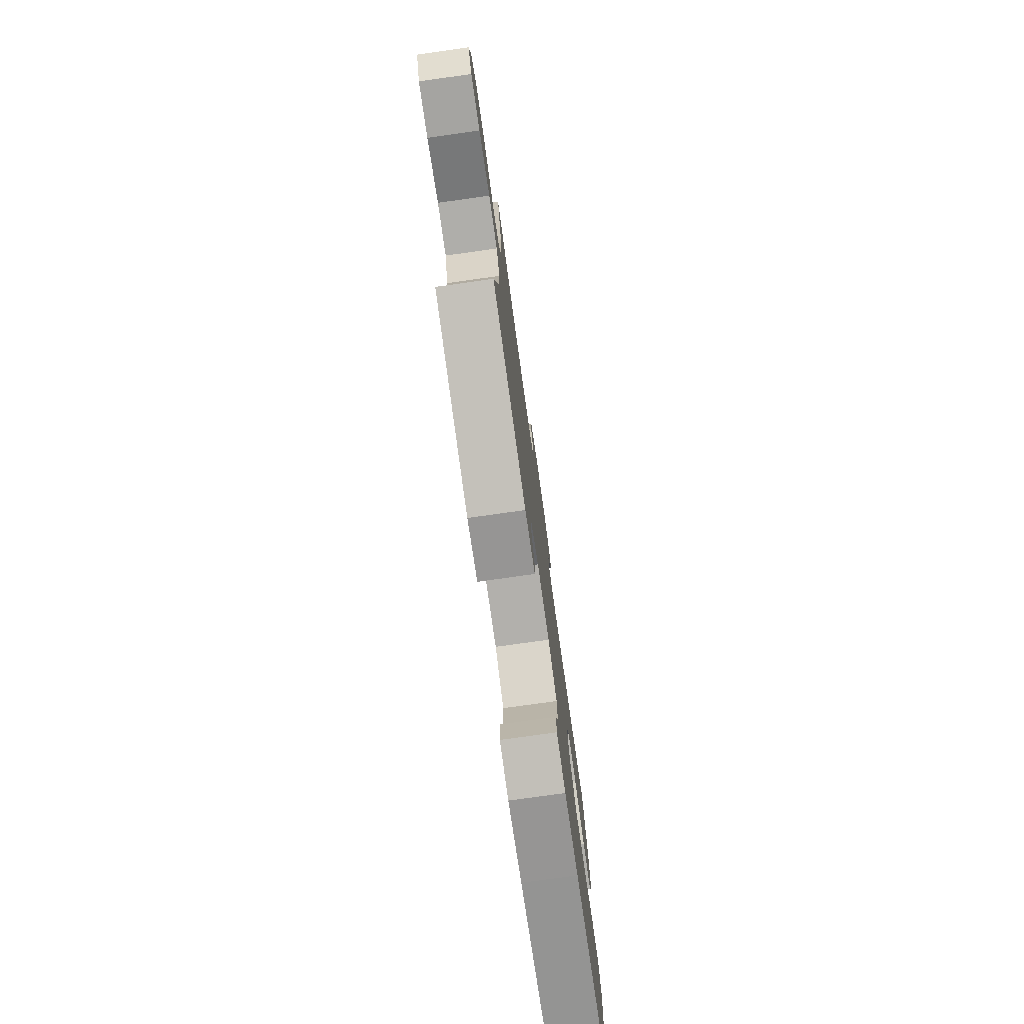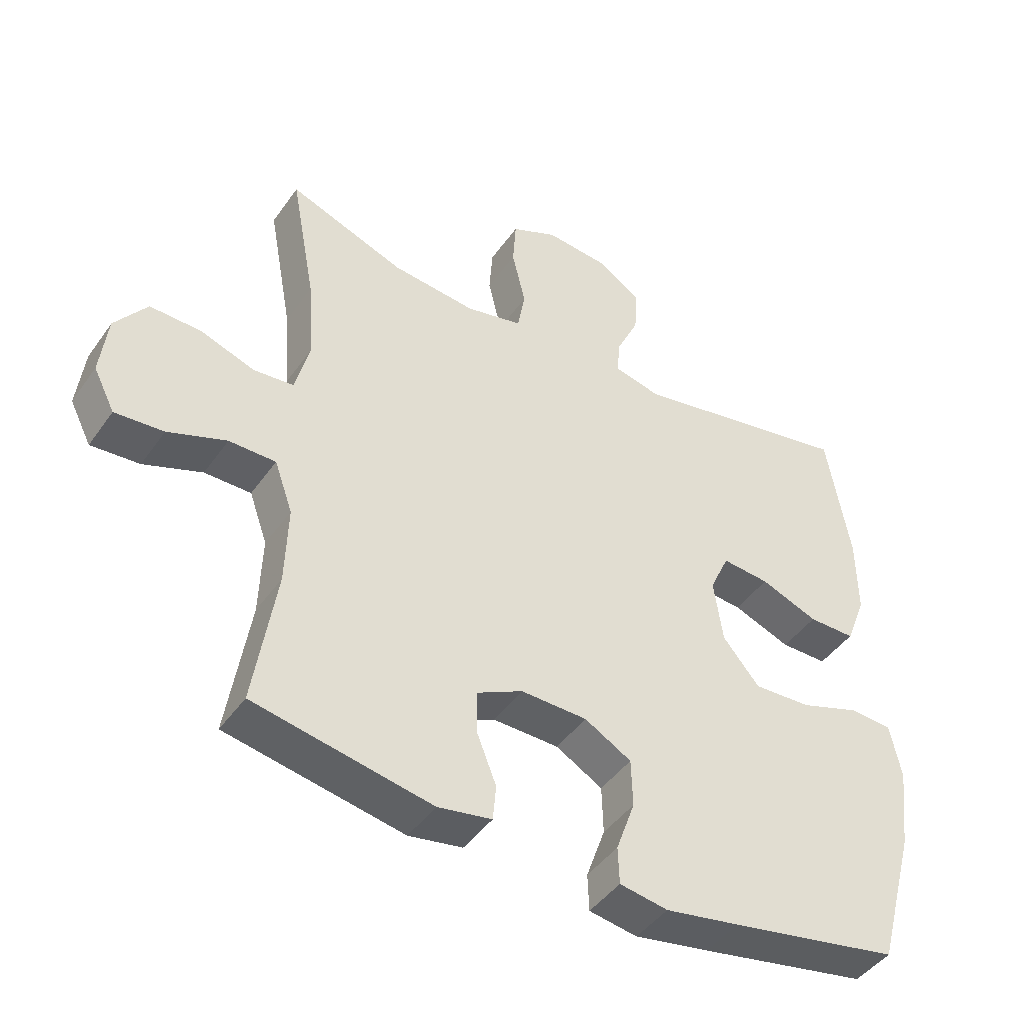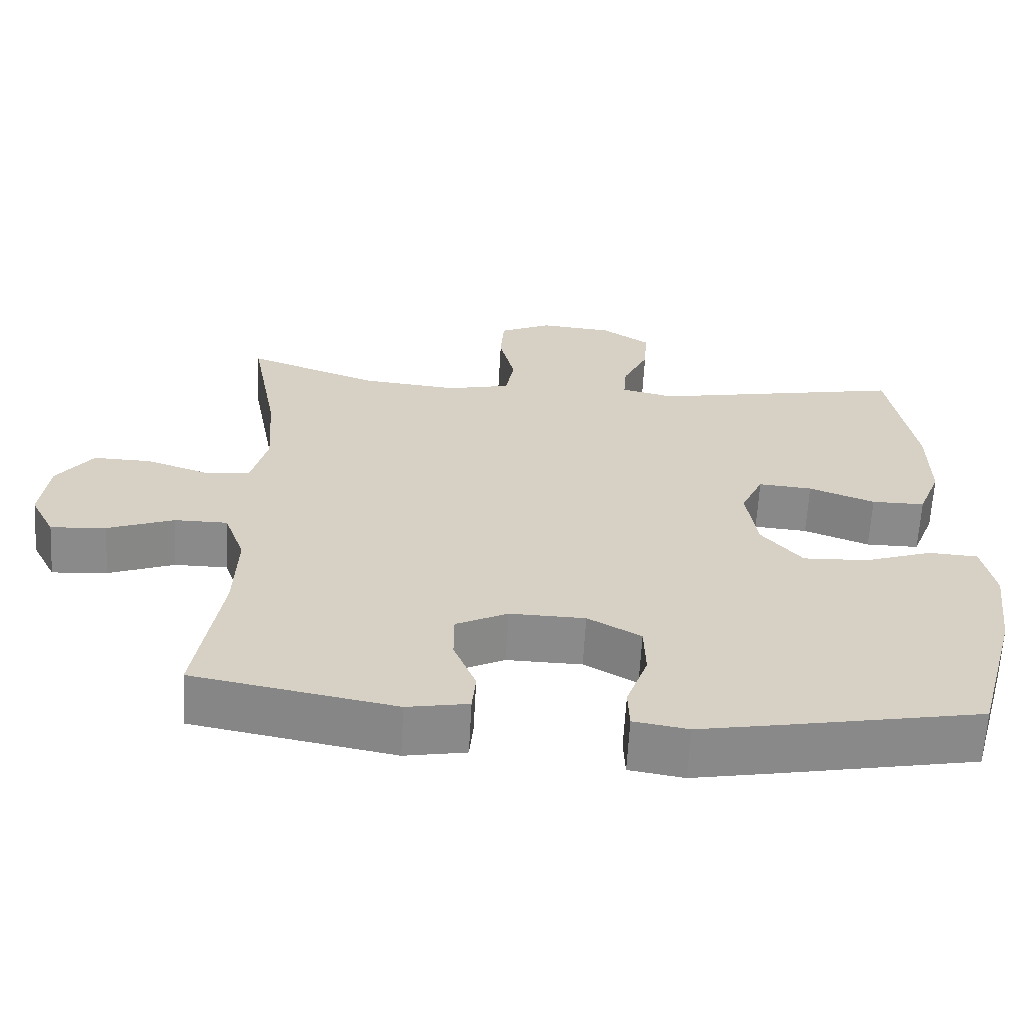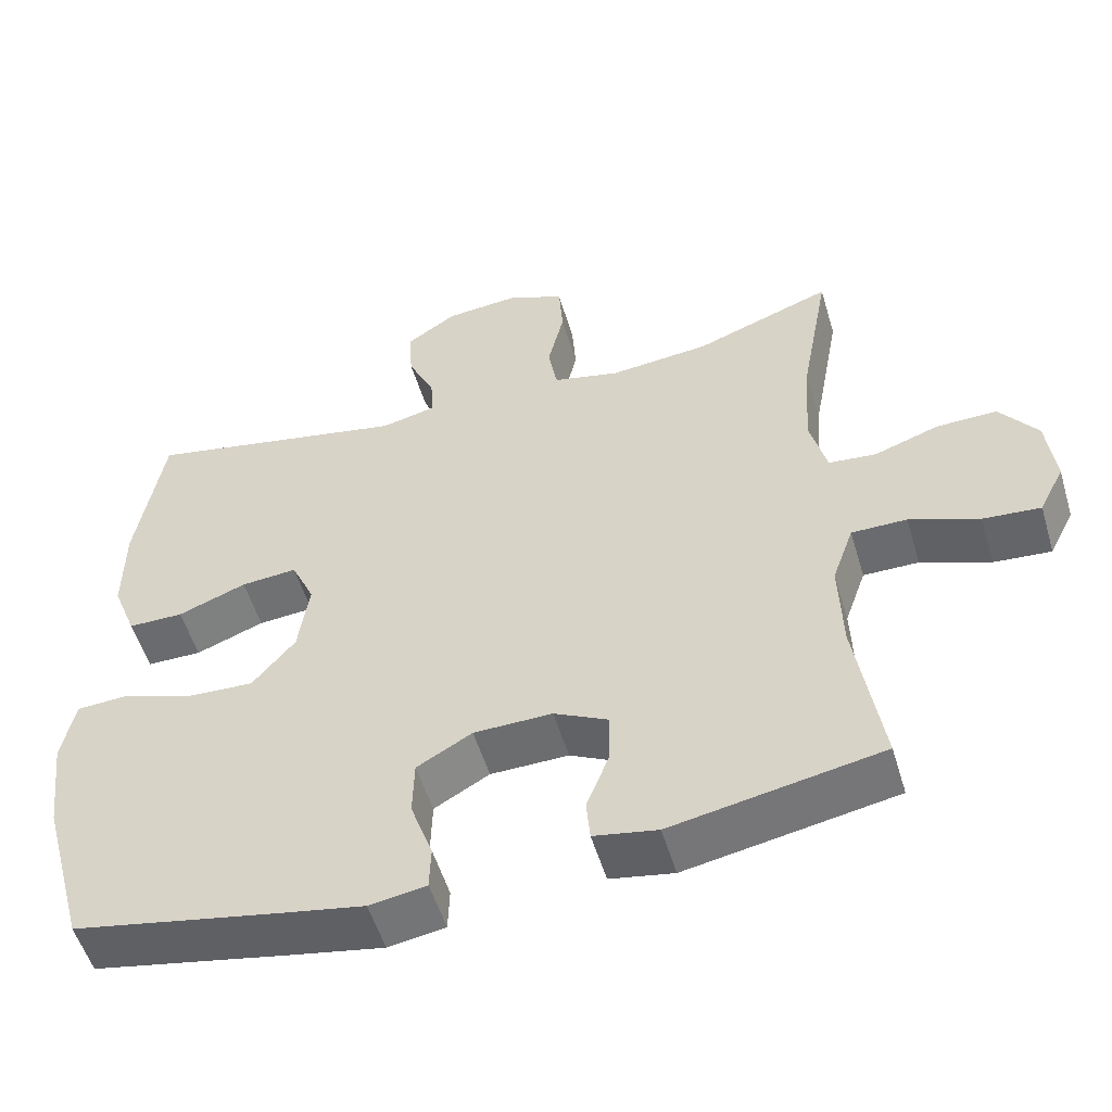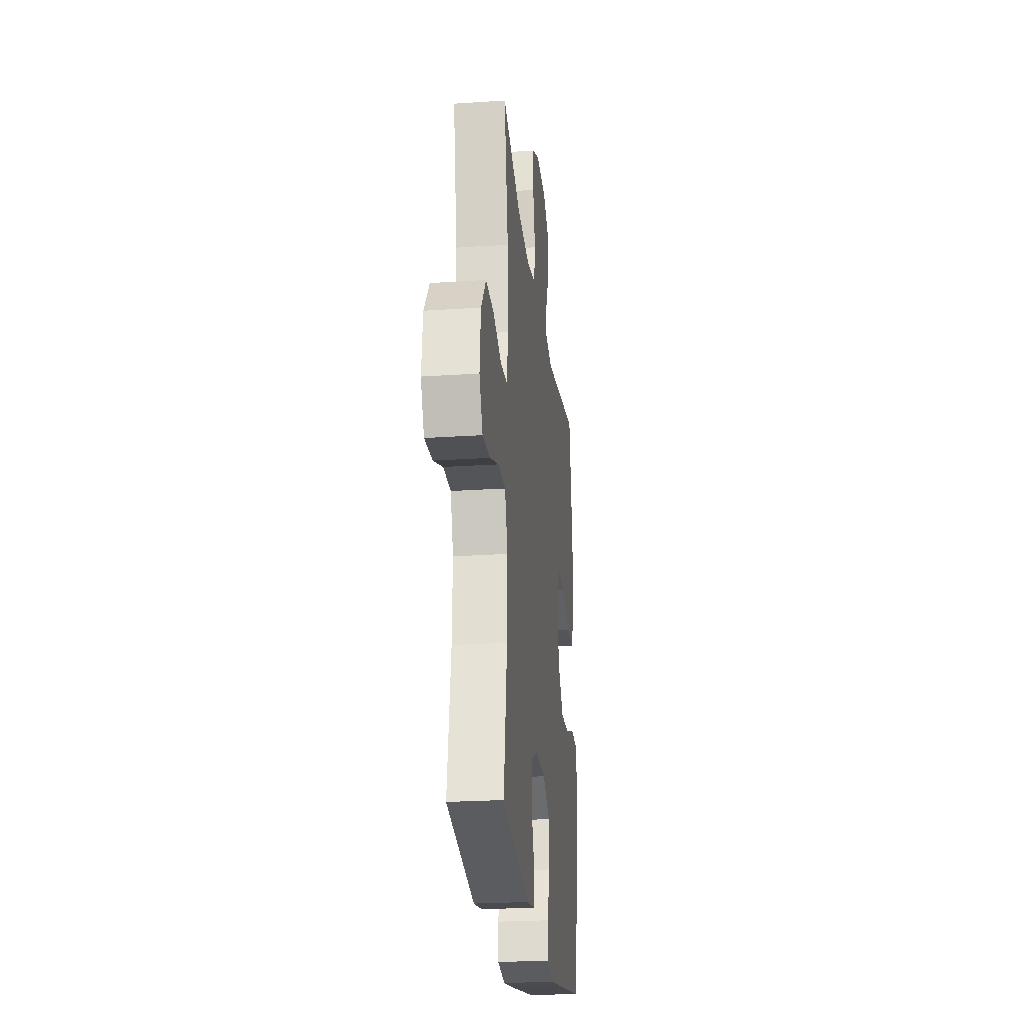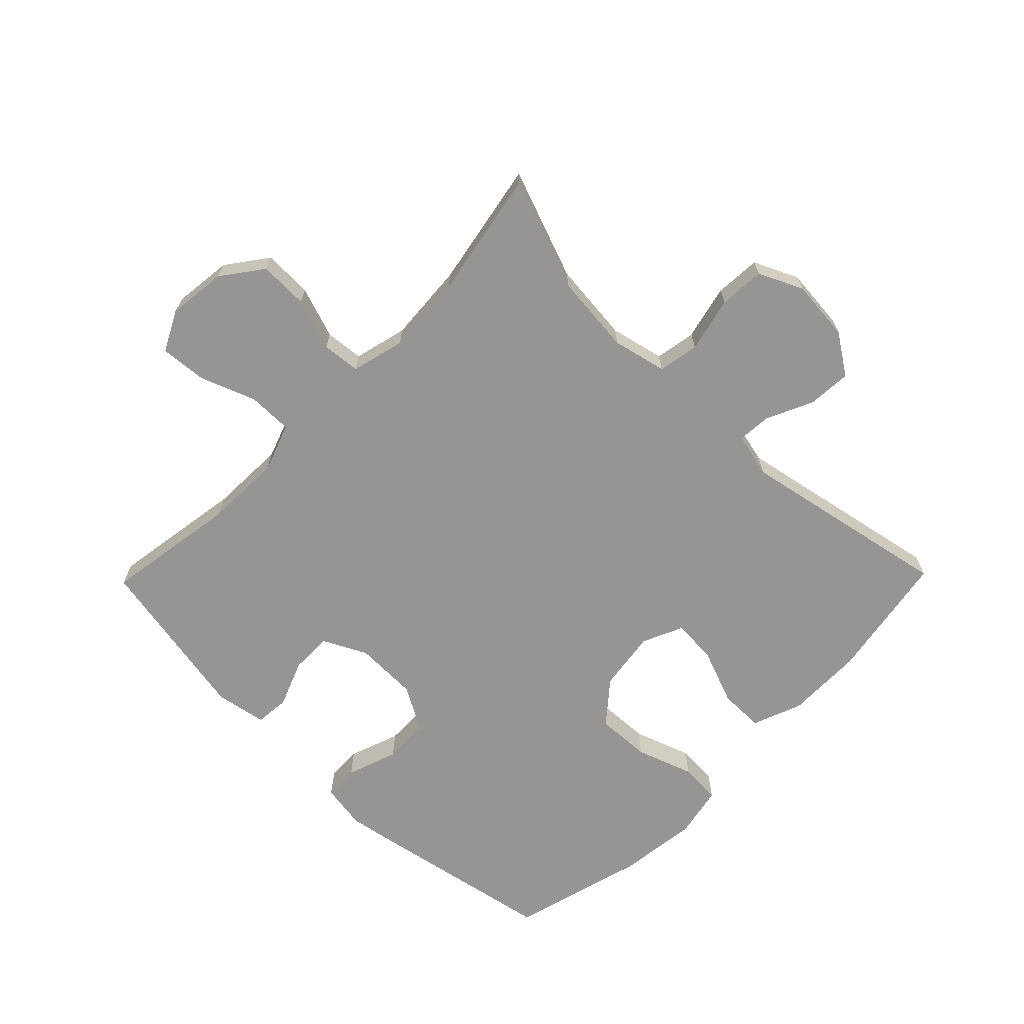
<metadata>
{"format":"obj","ext":"obj","renderer":"f3d","projection":"perspective","resolution":1024,"background":"white","views":[{"elev":-77.6,"azim":-82.0,"up":"+Z"},{"elev":-44.7,"azim":-32.8,"up":"+Z"},{"elev":-63.5,"azim":-3.2,"up":"+Z"},{"elev":-53.4,"azim":-163.5,"up":"+Z"},{"elev":-24.4,"azim":-83.7,"up":"+Z"},{"elev":-67.6,"azim":-44.3,"up":"+Y"}]}
</metadata>
<code>
v 0.5 0.07 -0.5
v 0.239 0.07 -0.55
v 0.124 0.07 -0.571
v 0.05 0.07 -0.559
v 0.048 0.07 -0.502
v 0.077 0.07 -0.42
v 0.075 0.07 -0.346
v 0.003 0.07 -0.305
v -0.099 0.07 -0.303
v -0.169 0.07 -0.338
v -0.169 0.07 -0.405
v -0.139 0.07 -0.481
v -0.144 0.07 -0.536
v -0.227 0.07 -0.551
v -0.5 0.07 -0.5
v -0.466 0.07 -0.284
v -0.462 0.07 -0.161
v -0.49 0.07 -0.082
v -0.562 0.07 -0.082
v -0.652 0.07 -0.116
v -0.727 0.07 -0.122
v -0.76 0.07 -0.057
v -0.749 0.07 0.038
v -0.7 0.07 0.104
v -0.621 0.07 0.102
v -0.537 0.07 0.073
v -0.475 0.07 0.079
v -0.453 0.07 0.165
v -0.462 0.07 0.294
v -0.5 0.07 0.5
v -0.321 0.07 0.434
v -0.191 0.07 0.421
v -0.104 0.07 0.441
v -0.092 0.07 0.507
v -0.113 0.07 0.596
v -0.108 0.07 0.67
v -0.037 0.07 0.703
v 0.062 0.07 0.694
v 0.128 0.07 0.65
v 0.123 0.07 0.579
v 0.088 0.07 0.504
v 0.084 0.07 0.45
v 0.156 0.07 0.433
v 0.5 0.07 0.5
v 0.535 0.07 0.292
v 0.536 0.07 0.168
v 0.505 0.07 0.088
v 0.433 0.07 0.088
v 0.344 0.07 0.122
v 0.271 0.07 0.128
v 0.241 0.07 0.062
v 0.255 0.07 -0.036
v 0.311 0.07 -0.103
v 0.399 0.07 -0.099
v 0.491 0.07 -0.067
v 0.558 0.07 -0.071
v 0.575 0.07 -0.155
v 0.559 0.07 -0.284
v 0.5 0 -0.5
v 0.239 0 -0.55
v 0.124 0 -0.571
v 0.05 0 -0.559
v 0.048 0 -0.502
v 0.077 0 -0.42
v 0.075 0 -0.346
v 0.003 0 -0.305
v -0.099 0 -0.303
v -0.169 0 -0.338
v -0.169 0 -0.405
v -0.139 0 -0.481
v -0.144 0 -0.536
v -0.227 0 -0.551
v -0.5 0 -0.5
v -0.466 0 -0.284
v -0.462 0 -0.161
v -0.49 0 -0.082
v -0.562 0 -0.082
v -0.652 0 -0.116
v -0.727 0 -0.122
v -0.76 0 -0.057
v -0.749 0 0.038
v -0.7 0 0.104
v -0.621 0 0.102
v -0.537 0 0.073
v -0.475 0 0.079
v -0.453 0 0.165
v -0.462 0 0.294
v -0.5 0 0.5
v -0.321 0 0.434
v -0.191 0 0.421
v -0.104 0 0.441
v -0.092 0 0.507
v -0.113 0 0.596
v -0.108 0 0.67
v -0.037 0 0.703
v 0.062 0 0.694
v 0.128 0 0.65
v 0.123 0 0.579
v 0.088 0 0.504
v 0.084 0 0.45
v 0.156 0 0.433
v 0.5 0 0.5
v 0.535 0 0.292
v 0.536 0 0.168
v 0.505 0 0.088
v 0.433 0 0.088
v 0.344 0 0.122
v 0.271 0 0.128
v 0.241 0 0.062
v 0.255 0 -0.036
v 0.311 0 -0.103
v 0.399 0 -0.099
v 0.491 0 -0.067
v 0.558 0 -0.071
v 0.575 0 -0.155
v 0.559 0 -0.284
f 54 55 56 57
f 53 54 57 58
f 46 47 48 49
f 46 49 50
f 43 44 45 46
f 42 43 46 50
f 38 39 40 41
f 38 41 42
f 37 38 42
f 34 35 36 37
f 33 34 37 42
f 32 33 42 50
f 29 30 31
f 28 29 31 32
f 27 28 32 50
f 23 24 25 26
f 19 20 21 22
f 18 19 22 23
f 13 14 15 16
f 11 12 13 16
f 10 11 16 17
f 9 10 17 18
f 3 4 5 6
f 3 6 7
f 2 3 7
f 53 58 1 2
f 52 53 2 7
f 51 52 7 8
f 18 23 26 27
f 18 27 50 51
f 8 9 18 51
f 115 114 113 112
f 116 115 112 111
f 107 106 105 104
f 108 107 104
f 104 103 102 101
f 108 104 101 100
f 99 98 97 96
f 100 99 96
f 100 96 95
f 95 94 93 92
f 100 95 92 91
f 108 100 91 90
f 89 88 87
f 90 89 87 86
f 108 90 86 85
f 84 83 82 81
f 80 79 78 77
f 81 80 77 76
f 74 73 72 71
f 74 71 70 69
f 75 74 69 68
f 76 75 68 67
f 64 63 62 61
f 65 64 61
f 65 61 60
f 60 59 116 111
f 65 60 111 110
f 66 65 110 109
f 85 84 81 76
f 109 108 85 76
f 109 76 67 66
f 1 59 60 2
f 2 60 61 3
f 3 61 62 4
f 4 62 63 5
f 5 63 64 6
f 6 64 65 7
f 7 65 66 8
f 8 66 67 9
f 9 67 68 10
f 10 68 69 11
f 11 69 70 12
f 12 70 71 13
f 13 71 72 14
f 14 72 73 15
f 15 73 74 16
f 16 74 75 17
f 17 75 76 18
f 18 76 77 19
f 19 77 78 20
f 20 78 79 21
f 21 79 80 22
f 22 80 81 23
f 23 81 82 24
f 24 82 83 25
f 25 83 84 26
f 26 84 85 27
f 27 85 86 28
f 28 86 87 29
f 29 87 88 30
f 30 88 89 31
f 31 89 90 32
f 32 90 91 33
f 33 91 92 34
f 34 92 93 35
f 35 93 94 36
f 36 94 95 37
f 37 95 96 38
f 38 96 97 39
f 39 97 98 40
f 40 98 99 41
f 41 99 100 42
f 42 100 101 43
f 43 101 102 44
f 44 102 103 45
f 45 103 104 46
f 46 104 105 47
f 47 105 106 48
f 48 106 107 49
f 49 107 108 50
f 50 108 109 51
f 51 109 110 52
f 52 110 111 53
f 53 111 112 54
f 54 112 113 55
f 55 113 114 56
f 56 114 115 57
f 57 115 116 58
f 58 116 59 1

</code>
